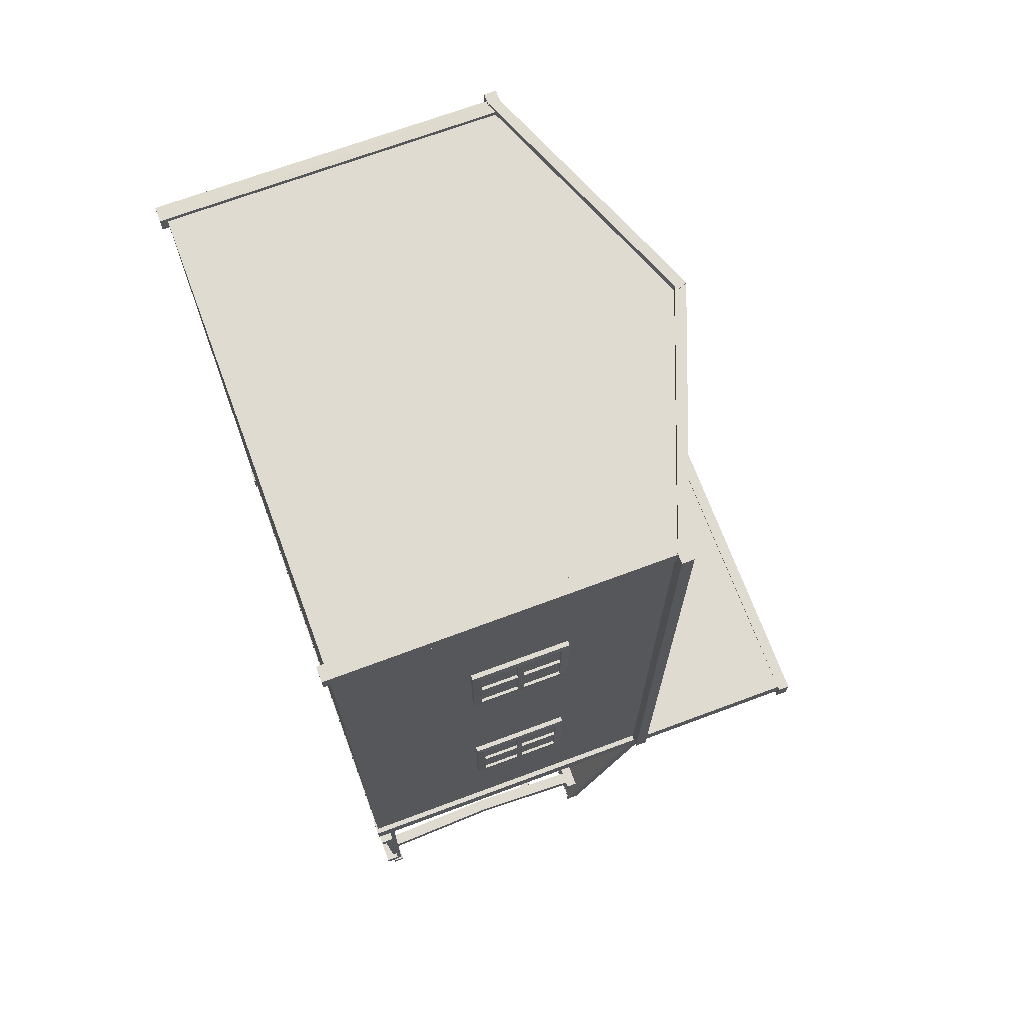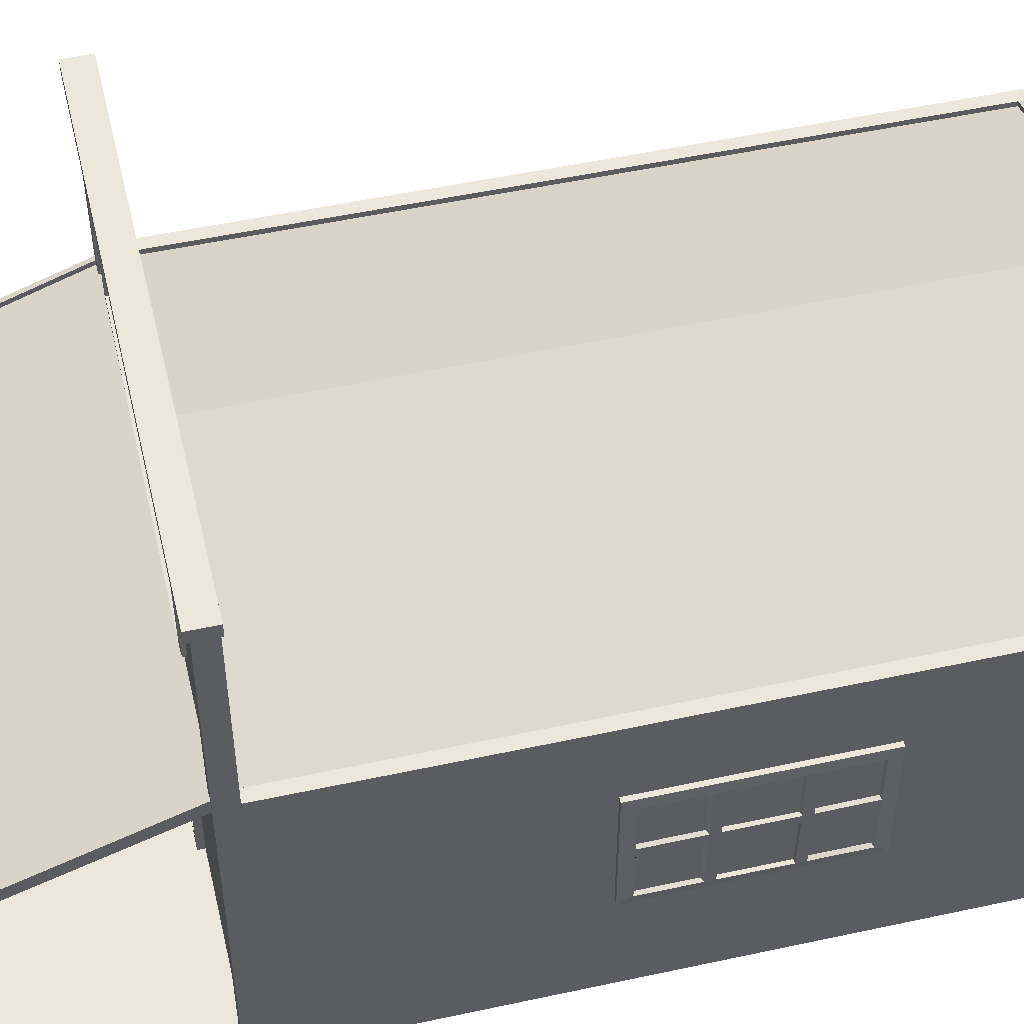
<metadata>
{"format":"obj","ext":"obj","renderer":"f3d","projection":"perspective","resolution":1024,"background":"white","views":[{"elev":70.2,"azim":69.6,"up":"+Z"},{"elev":51.1,"azim":-103.3,"up":"+Y"}]}
</metadata>
<code>
v  -32.09 13.98 85.82
v  -31.02 13.98 85.82
v  -31.02 30.26 85.82
v  -32.09 30.26 85.82
v  -31.02 30.26 60.4
v  -32.09 30.26 60.4
v  -32.09 13.98 60.4
v  -31.02 13.98 60.4
v  -32.31 15.14 84.32
v  -32.31 15.14 78.04
v  -32.31 15.14 76.92
v  -32.31 15.14 69.55
v  -32.31 15.14 68.44
v  -32.31 15.14 61.91
v  -32.31 22.77 61.91
v  -31.86 22.92 61.99
v  -31.86 28.95 61.99
v  -32.31 29.1 61.91
v  -32.31 21.85 61.91
v  -32.31 29.1 84.32
v  -32.31 22.85 84.32
v  -32.31 21.81 84.32
v  -32.31 29.1 68.57
v  -32.31 29.1 69.74
v  -32.31 29.1 77.02
v  -32.31 29.1 78.11
v  -32.31 22.8 69.69
v  -32.31 22.8 68.55
v  -31.86 21.77 69.74
v  -31.86 21.7 76.95
v  -32.31 21.76 77.02
v  -32.31 21.83 69.68
v  -32.31 22.76 77.04
v  -32.31 22.76 78.14
v  -31.86 15.2 76.86
v  -32.31 21.85 68.53
v  -32.31 21.75 78.13
v  -31.86 22.91 78.34
v  -31.86 28.94 78.31
v  -31.86 22.87 76.92
v  -31.86 22.9 69.81
v  -31.86 21.62 84.15
v  -31.86 15.33 84.15
v  -31.86 28.95 68.34
v  -31.86 22.95 68.31
v  -31.86 23 84.22
v  -31.86 28.94 84.22
v  -31.86 28.99 76.9
v  -31.86 28.99 69.86
v  -31.86 21.7 68.29
v  -31.86 21.7 61.95
v  -31.86 15.28 61.95
v  -31.86 15.28 68.2
v  -31.86 15.33 78.22
v  -31.86 21.57 78.31
v  -31.86 15.2 69.62
v  -31.23 42.1 117.1
v  -31.27 42.1 115.9
v  -31.12 40.75 115.9
v  -31.08 40.75 117.1
v  0.0699 52.93 117.1
v  0.0699 52.93 115.9
v  -0.4122 54.19 115.9
v  -0.4122 54.19 117.1
v  30.35 42.1 115.9
v  30.39 42.1 117
v  30.24 40.75 117
v  30.2 40.75 115.9
v  -0.4661 54.19 115.9
v  -0.9482 52.93 115.9
v  -0.9482 52.93 117
v  -0.4661 54.19 117
v  -31.19 40.62 117
v  -32.71 40.62 117
v  -32.71 40.62 28.22
v  -31.19 40.62 28.22
v  -32.71 42.14 117
v  -31.19 42.14 117
v  -31.19 42.14 28.22
v  -32.71 42.14 28.22
v  31.78 40.62 117
v  30.25 40.62 117
v  30.25 40.62 28.22
v  31.78 40.62 28.22
v  31.78 42.14 117
v  31.78 42.14 28.22
v  30.25 42.14 28.22
v  30.25 42.14 117
v  -30.07 -1.634 116.7
v  -31.98 -1.634 116.7
v  -31.98 -1.634 114.6
v  -30.07 -1.634 114.6
v  -30.12 41.96 116.6
v  -30.15 41.9 114.5
v  -31.94 41.22 114.6
v  -31.91 41.28 116.7
v  30.65 -1.634 116.9
v  28.74 -1.634 116.9
v  28.74 -1.634 114.8
v  30.65 -1.634 114.8
v  30.57 41.12 116.9
v  30.57 41.12 114.8
v  28.82 41.89 114.8
v  28.82 41.89 116.9
v  28.74 -0.985 28.39
v  28.74 -0.985 25.82
v  30.82 -0.985 25.82
v  30.82 -0.985 28.39
v  30.82 64.94 28.39
v  30.82 64.94 25.82
v  28.74 64.94 25.82
v  28.74 64.94 28.39
v  -32.04 -0.985 28.24
v  -32.04 -0.985 25.83
v  -29.96 -0.985 25.83
v  -29.96 -0.985 28.24
v  -29.96 64.94 28.24
v  -29.96 64.94 25.83
v  -32.04 64.94 25.83
v  -32.04 64.94 28.24
v  31.33 64.61 25.25
v  31.33 64.61 28.42
v  -32.64 64.61 28.42
v  -32.64 64.61 25.25
v  -32.64 66.16 25.25
v  -32.64 66.16 28.42
v  31.33 66.16 28.42
v  31.33 66.16 25.25
v  -20.52 31.96 3.486
v  -20.52 31.96 4.336
v  -19.78 31.16 4.336
v  -19.78 31.16 3.486
v  -28.64 23.03 4.336
v  -29.38 23.82 4.336
v  -29.38 23.82 3.486
v  -28.64 23.03 3.486
v  27.55 22.87 4.336
v  27.55 22.87 3.486
v  28.28 23.67 3.486
v  28.28 23.67 4.336
v  18.65 30.95 4.336
v  19.37 31.76 4.336
v  19.37 31.76 3.486
v  18.65 30.95 3.486
v  -31.19 30.58 -0.0521
v  -31.19 40.82 27.2
v  -31.75 40.82 27.2
v  -31.75 30.58 -0.0521
v  -31.75 32.13 -0.0693
v  -31.75 42.27 26.65
v  -31.19 42.27 26.65
v  -31.19 32.13 -0.0693
v  30.61 40.82 27.2
v  30.05 40.82 27.2
v  30.05 30.58 -0.0521
v  30.61 30.58 -0.0521
v  30.61 42.27 26.65
v  30.61 32.13 -0.0693
v  30.05 32.13 -0.0693
v  30.05 42.27 26.65
v  30.3 30.69 0.5026
v  -31.59 30.69 0.5026
v  -31.59 30.69 0.0101
v  30.3 30.69 0.0101
v  30.3 32.1 0.5026
v  30.3 32.1 0.0101
v  -31.59 32.1 0.0101
v  -31.59 32.1 0.5026
v  29.57 30.86 4.606
v  -30.16 30.86 4.606
v  -30.16 30.86 2.934
v  29.57 30.86 2.934
v  29.57 32.27 4.606
v  29.57 32.27 2.934
v  -30.16 32.27 2.934
v  -30.16 32.27 4.606
v  -29.82 1.109 4.455
v  -29.82 1.109 3.067
v  -27.79 1.109 3.067
v  -27.79 1.109 4.455
v  -27.79 32.64 4.455
v  -27.79 32.64 3.067
v  -29.82 32.64 3.067
v  -29.82 32.64 4.455
v  28.86 1.109 4.567
v  27.31 1.109 4.567
v  27.31 1.109 3.114
v  28.86 1.109 3.114
v  27.31 32.64 3.114
v  27.31 32.64 4.567
v  28.86 32.64 4.567
v  28.86 32.64 3.114
v  28.32 16.87 3.114
v  26.76 16.87 3.114
v  28.32 16.87 4.567
v  26.76 16.87 4.567
v  30.71 -0.7722 3.324
v  30.71 -0.7722 4.569
v  -32.24 -0.7722 4.569
v  -32.24 -0.7722 3.324
v  -32.24 0.8618 3.324
v  -32.24 0.8618 4.569
v  30.71 0.8618 4.569
v  30.71 0.8618 3.324
v  29.41 -0.752 11.8
v  29.41 -0.752 13.01
v  -32.11 -0.752 13.01
v  -32.11 -0.752 11.8
v  29.41 0.8416 13.01
v  29.41 0.8416 11.8
v  -32.11 0.8416 11.8
v  -32.11 0.8416 13.01
v  31.14 -0.778 22.22
v  -32.62 -0.778 22.22
v  -32.62 -0.778 20.96
v  31.14 -0.778 20.96
v  -32.62 0.8675 22.22
v  31.14 0.8675 22.22
v  31.14 0.8675 20.96
v  -32.62 0.8675 20.96
v  30.13 -0.7461 116.1
v  -31.5 -0.7461 116.1
v  -31.5 -0.7461 26.22
v  30.13 -0.7461 26.22
v  -31.5 64.99 26.22
v  30.13 64.99 26.22
v  30.13 41.52 26.22
v  -31.5 41.52 26.22
v  30.13 0.5048 25.96
v  30.13 0.5992 -0.2876
v  30.13 1.548 26.22
v  30.13 1.446 -0.2876
v  30.13 40.44 26.22
v  30.13 41.61 28.31
v  30.13 41.61 116.1
v  -0.7386 53.85 116.1
v  -31.5 41.61 116.1
v  -31.5 40.51 26.22
v  -31.5 1.449 26.22
v  -31.5 41.61 28.06
v  -31.5 64.99 28.06
v  30.13 64.99 28.31
v  -0.7421 53.85 28.19
v  -31.5 0.5992 -0.2876
v  -31.5 1.356 -0.2876
v  7.808 1.511 26.22
v  8.009 26.78 26.22
v  7.152 26.78 26.22
v  -8.089 26.84 26.22
v  -8.909 26.84 26.22
v  -9.609 1.486 26.22
v  6.957 1.509 26.22
v  -8.798 1.487 26.22
v  -31.5 0.506 25.62
v  30.13 30.75 0.6366
v  -31.5 30.81 0.6071
v  -31.5 31.57 0.076
v  30.13 31.57 0.076
v  -8.089 26.84 25.41
v  7.152 26.78 25.41
v  -9.609 1.486 25.41
v  -8.909 26.84 25.41
v  -8.111 26.04 25.41
v  -8.774 2.343 25.41
v  -8.798 1.487 25.41
v  -8.774 2.343 26.01
v  6.963 2.371 26.01
v  6.963 2.371 25.41
v  -8.111 26.04 26.01
v  7.145 25.97 26.01
v  6.957 1.509 25.41
v  7.145 25.97 25.41
v  8.009 26.78 25.41
v  7.808 1.511 25.41
v  -5.207 10.47 25.98
v  -5.207 10.47 25.79
v  -5.423 11.04 25.72
v  -5.423 11.04 25.99
v  -5.207 15.98 26.02
v  -6.127 15.98 26.02
v  -5.911 15.41 25.99
v  -5.423 15.41 25.99
v  -5.423 15.41 25.72
v  -5.26 14.22 25.06
v  -6.073 14.22 25.06
v  -5.911 15.41 25.72
v  -5.26 14.22 25.33
v  -6.073 14.22 25.33
v  -6.073 12.08 25.33
v  -6.073 12.08 25.06
v  -5.911 11.04 25.72
v  -5.911 11.04 25.99
v  -5.26 12.08 25.33
v  -5.26 12.08 25.06
v  -6.127 10.47 25.79
v  -6.127 10.47 25.98
v  -5.207 15.98 25.83
v  -6.127 15.98 25.83
v  30.39 0.2497 -0.4935
v  30.39 0.2497 0.4736
v  -31.68 0.2497 0.4736
v  -31.68 0.2497 -0.4935
v  -31.68 1.658 -0.4935
v  -31.68 1.658 0.4736
v  30.39 1.658 0.4736
v  30.39 1.658 -0.4935
v  -30.2 38.9 24.94
v  29.61 38.9 24.94
v  29.61 38.9 26.61
v  -30.2 38.9 26.61
v  -30.2 40.31 24.94
v  -30.2 40.31 26.61
v  29.61 40.31 26.61
v  29.61 40.31 24.94
v  30.03 15.57 95.79
v  30.03 28.13 95.79
v  30.03 28.13 83.24
v  30.03 15.57 83.24
v  30.73 28.13 95.79
v  30.86 27.07 94.73
v  30.86 27.07 89.86
v  30.73 28.13 83.24
v  30.86 27.07 89.07
v  30.86 27.07 84.29
v  30.73 15.57 83.24
v  30.73 15.57 95.79
v  30.49 27.07 94.73
v  30.49 27.07 89.86
v  30.86 16.63 84.29
v  30.86 16.63 89.12
v  30.86 16.63 89.92
v  30.86 16.63 94.73
v  30.86 21.4 94.73
v  30.86 22.17 94.73
v  30.86 22.17 84.29
v  30.86 21.46 84.29
v  30.49 27.07 89.07
v  30.49 22.17 89.1
v  30.49 22.17 84.29
v  30.49 27.07 84.29
v  30.86 21.42 89.89
v  30.49 21.42 89.89
v  30.49 16.63 89.92
v  30.86 21.43 89.1
v  30.86 22.17 89.1
v  30.86 22.17 89.89
v  30.49 16.63 89.12
v  30.49 16.63 84.29
v  30.49 21.46 84.29
v  30.49 21.43 89.1
v  30.49 21.4 94.73
v  30.49 16.63 94.73
v  30.49 22.17 94.73
v  30.49 22.17 89.89
v  30.03 15.57 45.22
v  30.03 15.57 57.77
v  30.03 28.13 57.77
v  30.03 28.13 45.22
v  30.86 27.07 56.71
v  30.86 27.07 51.84
v  30.86 27.07 51.05
v  30.73 28.13 57.77
v  30.73 28.13 45.22
v  30.86 27.07 46.27
v  30.73 15.57 45.22
v  30.73 15.57 57.77
v  30.49 27.07 51.84
v  30.49 27.07 56.71
v  30.86 16.63 46.27
v  30.86 16.63 51.1
v  30.86 16.63 51.9
v  30.86 16.63 56.71
v  30.86 21.4 56.71
v  30.86 22.17 56.71
v  30.86 22.17 46.27
v  30.86 21.46 46.27
v  30.49 22.17 51.08
v  30.49 22.17 46.27
v  30.49 27.07 46.27
v  30.49 27.07 51.05
v  30.86 21.42 51.87
v  30.49 21.42 51.87
v  30.49 16.63 51.9
v  30.86 22.17 51.08
v  30.86 21.43 51.08
v  30.86 22.17 51.87
v  30.49 21.46 46.27
v  30.49 21.43 51.08
v  30.49 16.63 51.1
v  30.49 16.63 46.27
v  30.49 16.63 56.71
v  30.49 21.4 56.71
v  30.49 22.17 51.87
v  30.49 22.17 56.71
v  -20.63 46.94 26.46
v  -20.63 58.13 26.46
v  -20.69 58.13 25.79
v  -20.69 46.94 25.79
v  20.68 46.94 26.46
v  20.68 46.94 25.72
v  20.68 58.13 25.72
v  20.68 58.13 26.46
v  19.99 57.59 25.69
v  -20.12 57.59 25.64
v  19.99 57.52 26.12
v  -19.94 57.52 26.12
v  -20.12 47.7 25.68
v  19.99 47.7 25.73
v  19.99 47.55 26.12
v  -19.94 47.55 26.12
o Object001
g Object001
f 1 2 3
f 3 4 1
f 4 3 5
f 5 6 4
f 7 8 2
f 2 1 7
f 6 5 8
f 8 7 6
f 1 9 10
f 10 11 12
f 1 10 12
f 7 1 12
f 7 12 13
f 7 13 14
f 8 5 3
f 3 2 8
f 15 16 17
f 17 18 15
f 14 19 15
f 7 14 15
f 7 15 18
f 6 7 18
f 4 20 21
f 4 21 22
f 4 22 9
f 1 4 9
f 4 6 18
f 4 18 23
f 23 24 25
f 4 23 25
f 4 25 26
f 4 26 20
f 27 24 23
f 23 28 27
f 29 30 31
f 31 32 29
f 33 34 26
f 26 25 33
f 35 11 31
f 31 30 35
f 19 36 28
f 28 15 19
f 34 37 22
f 22 21 34
f 31 37 34
f 34 33 31
f 36 32 27
f 27 28 36
f 32 31 33
f 33 27 32
f 31 11 10
f 10 37 31
f 34 38 39
f 39 26 34
f 32 36 13
f 13 12 32
f 33 40 41
f 41 27 33
f 42 43 9
f 9 22 42
f 44 17 16
f 16 45 44
f 38 46 47
f 47 39 38
f 40 48 49
f 49 41 40
f 50 51 52
f 52 53 50
f 54 43 42
f 42 55 54
f 56 35 30
f 30 29 56
f 42 22 37
f 37 55 42
f 20 26 39
f 39 47 20
f 53 13 36
f 36 50 53
f 54 10 9
f 9 43 54
f 12 11 35
f 35 56 12
f 33 25 48
f 48 40 33
f 46 38 34
f 34 21 46
f 52 51 19
f 19 14 52
f 44 45 28
f 28 23 44
f 32 12 56
f 56 29 32
f 51 50 36
f 36 19 51
f 24 49 48
f 48 25 24
f 47 46 21
f 21 20 47
f 45 16 15
f 15 28 45
f 52 14 13
f 13 53 52
f 23 18 17
f 17 44 23
f 55 37 10
f 10 54 55
f 24 27 41
f 41 49 24
f 57 58 59
f 59 60 57
f 61 62 63
f 63 64 61
f 61 64 57
f 57 60 61
f 63 58 57
f 57 64 63
f 63 62 59
f 59 58 63
f 59 62 61
f 61 60 59
f 65 66 67
f 67 68 65
f 69 70 71
f 71 72 69
f 70 69 65
f 65 68 70
f 72 66 65
f 65 69 72
f 67 66 72
f 72 71 67
f 67 71 70
f 70 68 67
f 73 74 75
f 75 76 73
f 77 78 79
f 79 80 77
f 75 80 79
f 79 76 75
f 79 78 73
f 73 76 79
f 77 74 73
f 73 78 77
f 80 75 74
f 74 77 80
f 81 82 83
f 83 84 81
f 85 86 87
f 87 88 85
f 86 84 83
f 83 87 86
f 85 81 84
f 84 86 85
f 81 85 88
f 88 82 81
f 87 83 82
f 82 88 87
f 89 90 91
f 91 92 89
f 93 94 95
f 95 96 93
f 95 94 92
f 92 91 95
f 93 89 92
f 92 94 93
f 89 93 96
f 96 90 89
f 90 96 95
f 95 91 90
f 97 98 99
f 99 100 97
f 101 102 103
f 103 104 101
f 103 102 100
f 100 99 103
f 101 97 100
f 100 102 101
f 97 101 104
f 104 98 97
f 98 104 103
f 103 99 98
f 105 106 107
f 107 108 105
f 109 110 111
f 111 112 109
f 106 111 110
f 110 107 106
f 108 107 110
f 110 109 108
f 108 109 112
f 112 105 108
f 112 111 106
f 106 105 112
f 113 114 115
f 115 116 113
f 117 118 119
f 119 120 117
f 119 118 115
f 115 114 119
f 117 116 115
f 115 118 117
f 116 117 120
f 120 113 116
f 113 120 119
f 119 114 113
f 121 122 123
f 123 124 121
f 125 126 127
f 127 128 125
f 125 128 121
f 121 124 125
f 122 121 128
f 128 127 122
f 127 126 123
f 123 122 127
f 126 125 124
f 124 123 126
f 129 130 131
f 131 132 129
f 133 134 135
f 135 136 133
f 136 135 129
f 129 132 136
f 134 130 129
f 129 135 134
f 134 133 131
f 131 130 134
f 131 133 136
f 136 132 131
f 137 138 139
f 139 140 137
f 141 142 143
f 143 144 141
f 143 139 138
f 138 144 143
f 139 143 142
f 142 140 139
f 140 142 141
f 141 137 140
f 138 137 141
f 141 144 138
f 145 146 147
f 147 148 145
f 149 150 151
f 151 152 149
f 152 145 148
f 148 149 152
f 151 146 145
f 145 152 151
f 151 150 147
f 147 146 151
f 150 149 148
f 148 147 150
f 153 154 155
f 155 156 153
f 157 158 159
f 159 160 157
f 159 158 156
f 156 155 159
f 157 153 156
f 156 158 157
f 153 157 160
f 160 154 153
f 159 155 154
f 154 160 159
f 161 162 163
f 163 164 161
f 165 166 167
f 167 168 165
f 167 166 164
f 164 163 167
f 165 161 164
f 164 166 165
f 161 165 168
f 168 162 161
f 162 168 167
f 167 163 162
f 169 170 171
f 171 172 169
f 173 174 175
f 175 176 173
f 172 171 175
f 175 174 172
f 173 169 172
f 172 174 173
f 176 170 169
f 169 173 176
f 176 175 171
f 171 170 176
f 177 178 179
f 179 180 177
f 181 182 183
f 183 184 181
f 182 179 178
f 178 183 182
f 180 179 182
f 182 181 180
f 184 177 180
f 180 181 184
f 177 184 183
f 183 178 177
f 185 186 187
f 187 188 185
f 189 190 191
f 191 192 189
f 192 193 194
f 194 189 192
f 191 195 193
f 193 192 191
f 191 190 196
f 196 195 191
f 194 187 186
f 186 196 194
f 197 198 199
f 199 200 197
f 201 202 203
f 203 204 201
f 201 204 197
f 197 200 201
f 203 198 197
f 197 204 203
f 203 202 199
f 199 198 203
f 199 202 201
f 201 200 199
f 205 206 207
f 207 208 205
f 209 210 211
f 211 212 209
f 211 210 205
f 205 208 211
f 209 206 205
f 205 210 209
f 212 207 206
f 206 209 212
f 207 212 211
f 211 208 207
f 213 214 215
f 215 216 213
f 217 218 219
f 219 220 217
f 215 220 219
f 219 216 215
f 219 218 213
f 213 216 219
f 217 214 213
f 213 218 217
f 220 215 214
f 214 217 220
f 221 222 223
f 223 224 221
f 225 226 227
f 227 228 225
f 224 229 230
f 231 224 230
f 231 230 232
f 224 231 233
f 224 233 227
f 224 227 234
f 234 235 221
f 224 234 221
f 221 235 236
f 236 237 222
f 221 236 222
f 238 239 223
f 238 223 222
f 222 237 240
f 238 222 240
f 228 238 240
f 225 241 242
f 242 226 225
f 235 234 243
f 243 236 235
f 226 242 234
f 234 227 226
f 241 225 228
f 228 240 241
f 243 234 242
f 240 243 242
f 240 242 241
f 232 230 244
f 244 245 232
f 236 243 240
f 240 237 236
f 246 247 248
f 246 248 249
f 231 246 249
f 231 249 250
f 231 250 251
f 231 251 239
f 231 239 238
f 231 238 233
f 246 231 232
f 252 246 232
f 253 252 232
f 251 253 232
f 239 251 232
f 239 232 245
f 254 229 224
f 224 223 254
f 239 245 244
f 239 244 254
f 223 239 254
f 255 256 257
f 257 258 255
f 256 255 233
f 233 238 256
f 228 227 258
f 258 257 228
f 255 258 227
f 227 233 255
f 257 256 238
f 238 228 257
f 244 230 229
f 229 254 244
f 259 249 248
f 248 260 259
f 261 262 259
f 259 263 264
f 261 259 264
f 261 264 265
f 261 251 250
f 250 262 261
f 266 267 268
f 268 264 266
f 263 269 266
f 266 264 263
f 267 266 269
f 269 270 267
f 271 268 272
f 271 272 260
f 271 260 273
f 271 273 274
f 268 271 265
f 265 264 268
f 272 263 259
f 259 260 272
f 274 273 247
f 247 246 274
f 268 267 270
f 270 272 268
f 274 246 252
f 252 271 274
f 259 262 250
f 250 249 259
f 265 271 252
f 252 253 265
f 263 272 270
f 270 269 263
f 261 265 253
f 253 251 261
f 273 260 248
f 248 247 273
f 275 276 277
f 277 278 275
f 279 280 281
f 281 282 279
f 283 284 285
f 285 286 283
f 287 284 283
f 283 282 287
f 281 288 287
f 287 282 281
f 289 290 291
f 291 292 289
f 281 286 285
f 285 288 281
f 293 287 288
f 288 289 293
f 287 293 294
f 294 284 287
f 290 285 284
f 284 294 290
f 277 291 290
f 290 294 277
f 277 294 293
f 293 278 277
f 289 292 278
f 278 293 289
f 288 285 290
f 290 289 288
f 295 276 275
f 275 296 295
f 280 279 297
f 297 298 280
f 286 298 297
f 297 283 286
f 295 291 277
f 277 276 295
f 286 281 280
f 280 298 286
f 292 296 275
f 275 278 292
f 295 296 292
f 292 291 295
f 283 297 279
f 279 282 283
f 299 300 301
f 301 302 299
f 303 304 305
f 305 306 303
f 299 302 303
f 303 306 299
f 305 300 299
f 299 306 305
f 305 304 301
f 301 300 305
f 303 302 301
f 301 304 303
f 307 308 309
f 309 310 307
f 311 312 313
f 313 314 311
f 311 314 308
f 308 307 311
f 309 308 314
f 314 313 309
f 313 312 310
f 310 309 313
f 311 307 310
f 310 312 311
f 189 194 196
f 196 190 189
f 195 196 186
f 186 185 195
f 193 195 185
f 185 188 193
f 187 194 193
f 193 188 187
f 315 316 317
f 317 318 315
f 319 320 321
f 322 319 321
f 322 321 323
f 322 323 324
f 322 325 318
f 318 317 322
f 325 326 315
f 315 318 325
f 315 326 319
f 319 316 315
f 317 316 319
f 319 322 317
f 327 328 321
f 321 320 327
f 329 330 331
f 325 329 331
f 325 331 332
f 326 325 332
f 326 332 333
f 326 333 334
f 326 334 320
f 319 326 320
f 324 335 336
f 324 336 329
f 322 324 329
f 325 322 329
f 337 338 339
f 339 340 337
f 341 342 343
f 343 331 341
f 344 336 335
f 335 345 344
f 340 339 335
f 335 324 340
f 339 338 345
f 345 335 339
f 334 333 341
f 341 346 334
f 341 331 330
f 330 344 341
f 345 323 321
f 321 346 345
f 346 341 344
f 344 345 346
f 347 348 349
f 349 350 347
f 351 352 343
f 343 342 351
f 327 353 354
f 354 328 327
f 348 347 330
f 330 329 348
f 329 336 349
f 349 348 329
f 341 333 351
f 351 342 341
f 349 336 344
f 344 350 349
f 354 353 334
f 334 346 354
f 323 345 338
f 338 337 323
f 334 353 327
f 327 320 334
f 333 332 352
f 352 351 333
f 328 354 346
f 346 321 328
f 350 344 330
f 330 347 350
f 331 343 352
f 352 332 331
f 340 324 323
f 323 337 340
f 355 356 357
f 357 358 355
f 359 360 361
f 362 359 361
f 363 362 361
f 363 361 364
f 355 358 363
f 363 365 355
f 366 356 355
f 355 365 366
f 366 362 357
f 357 356 366
f 363 358 357
f 357 362 363
f 367 360 359
f 359 368 367
f 365 369 370
f 370 371 372
f 365 370 372
f 366 365 372
f 372 373 374
f 372 374 359
f 366 372 359
f 362 366 359
f 365 363 364
f 364 375 376
f 365 364 376
f 365 376 369
f 377 378 379
f 379 380 377
f 371 381 382
f 382 383 371
f 375 384 385
f 385 376 375
f 375 364 379
f 379 378 375
f 378 377 384
f 384 375 378
f 386 374 373
f 373 381 386
f 371 370 385
f 385 381 371
f 361 360 386
f 386 384 361
f 385 384 386
f 386 381 385
f 387 388 389
f 389 390 387
f 391 383 382
f 382 392 391
f 393 367 368
f 368 394 393
f 370 369 390
f 390 389 370
f 387 390 369
f 369 376 387
f 382 381 373
f 373 392 382
f 385 388 387
f 387 376 385
f 374 386 393
f 393 394 374
f 361 384 377
f 377 380 361
f 368 359 374
f 374 394 368
f 391 392 373
f 373 372 391
f 367 393 386
f 386 360 367
f 388 385 370
f 370 389 388
f 372 371 383
f 383 391 372
f 379 364 361
f 361 380 379
f 395 396 397
f 397 398 395
f 399 400 401
f 401 402 399
f 403 404 397
f 397 401 403
f 399 395 398
f 398 400 399
f 402 396 395
f 395 399 402
f 396 402 401
f 401 397 396
f 403 405 406
f 406 404 403
f 404 407 398
f 398 397 404
f 400 408 403
f 403 401 400
f 398 407 408
f 408 400 398
f 405 409 410
f 410 406 405
f 407 410 409
f 409 408 407
f 408 409 405
f 405 403 408
f 404 406 410
f 410 407 404

</code>
